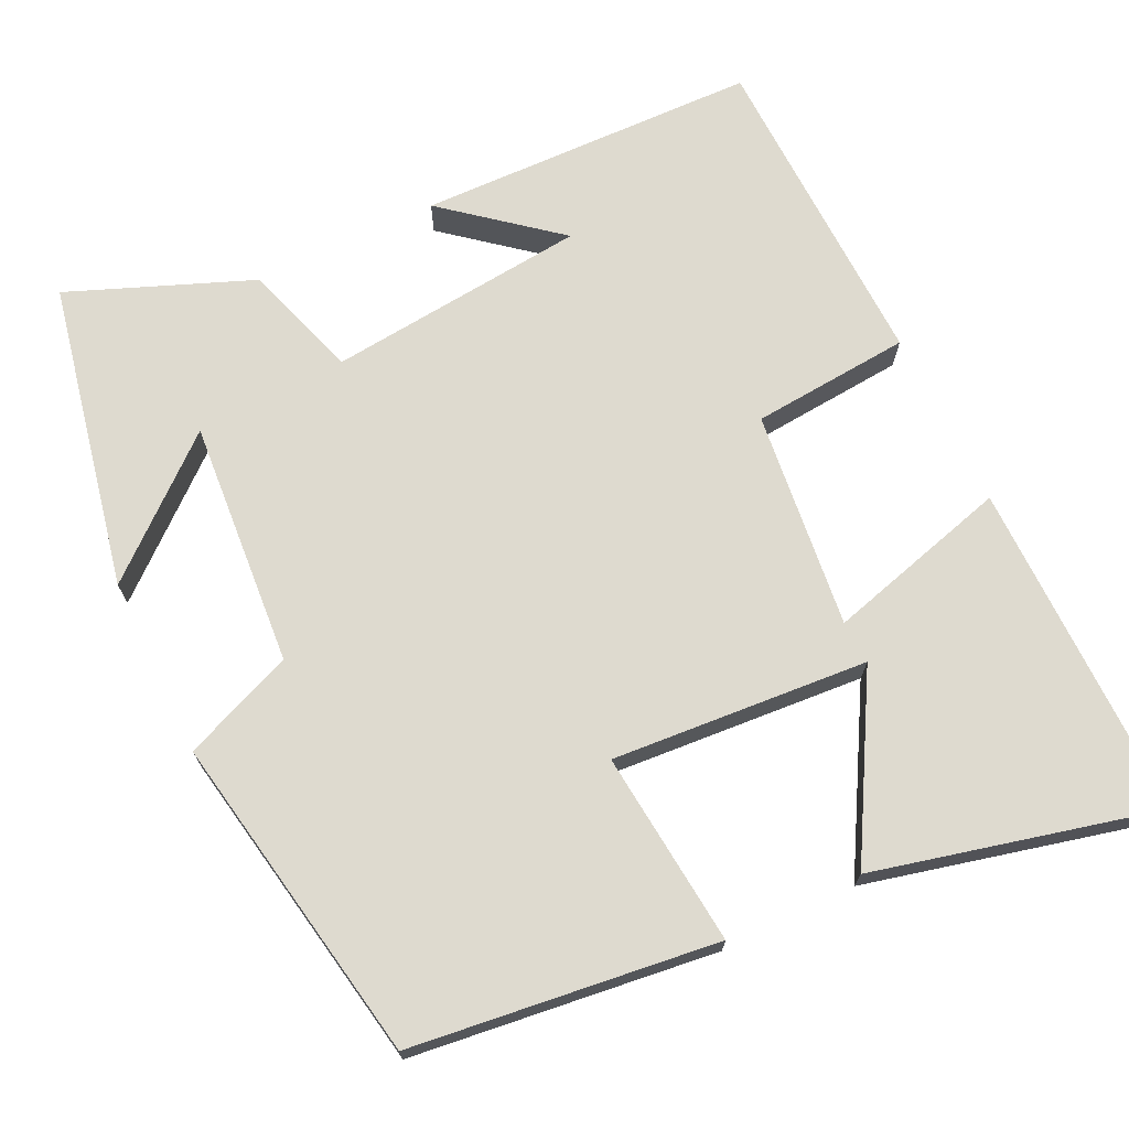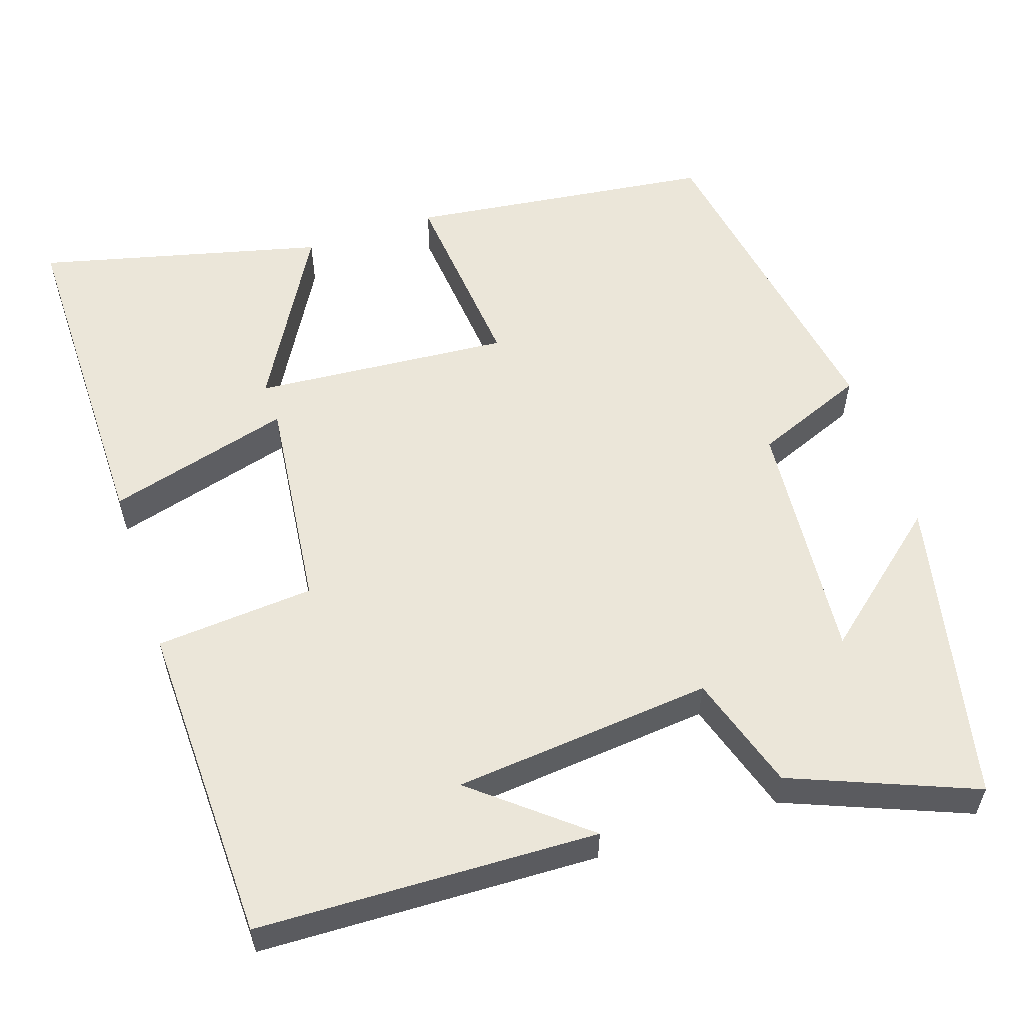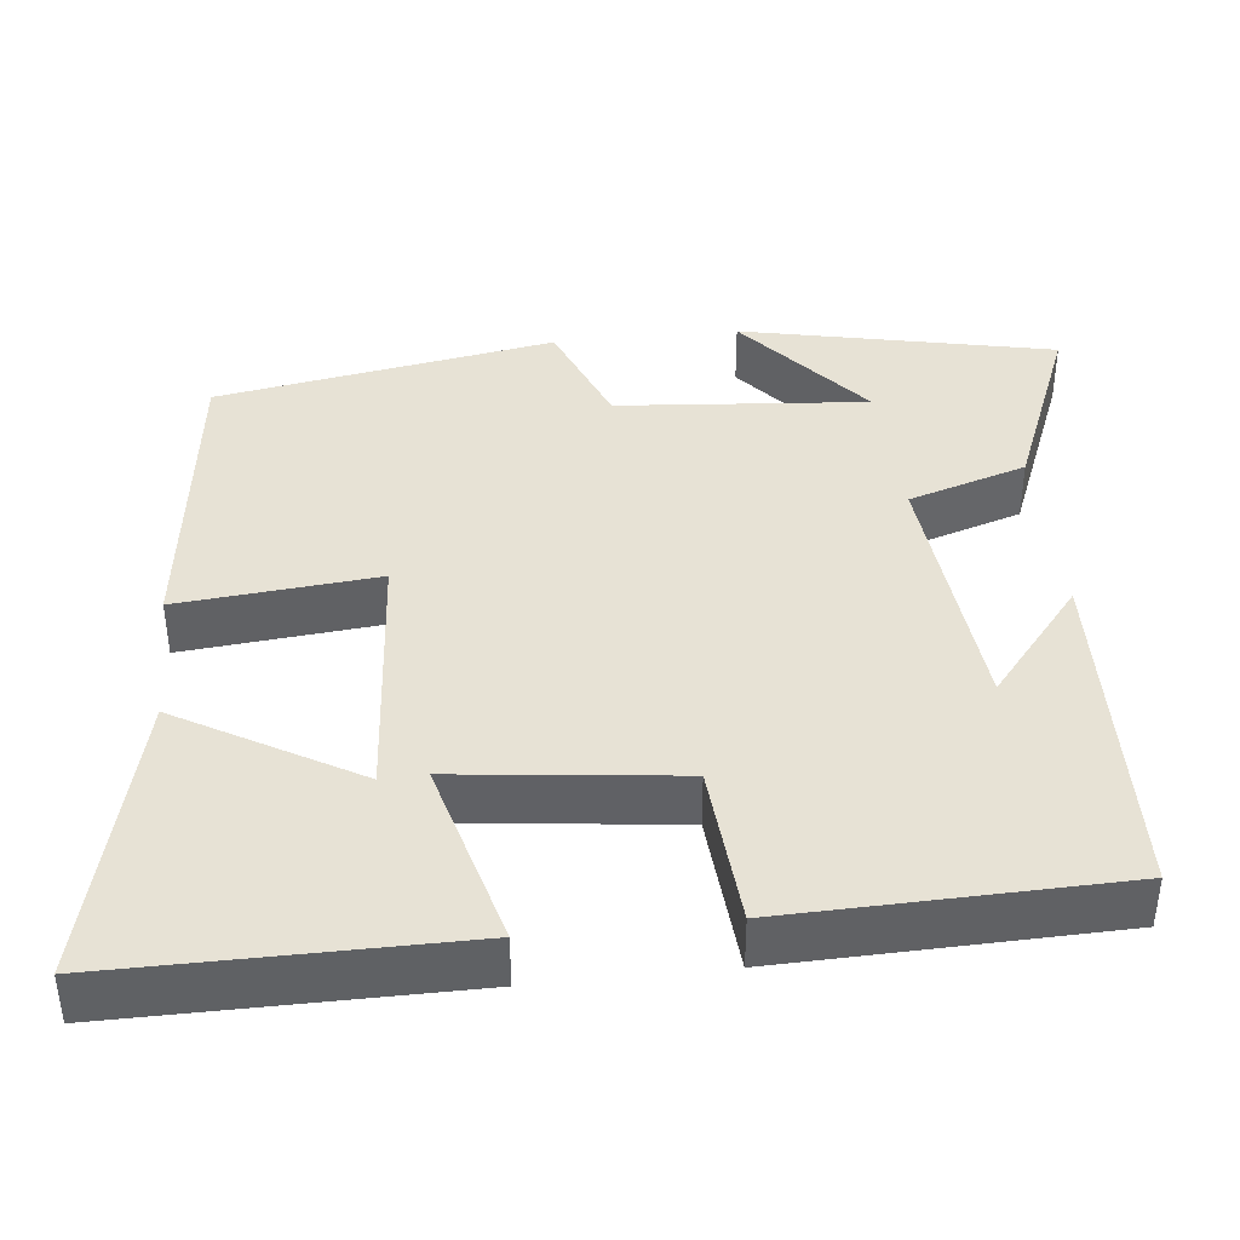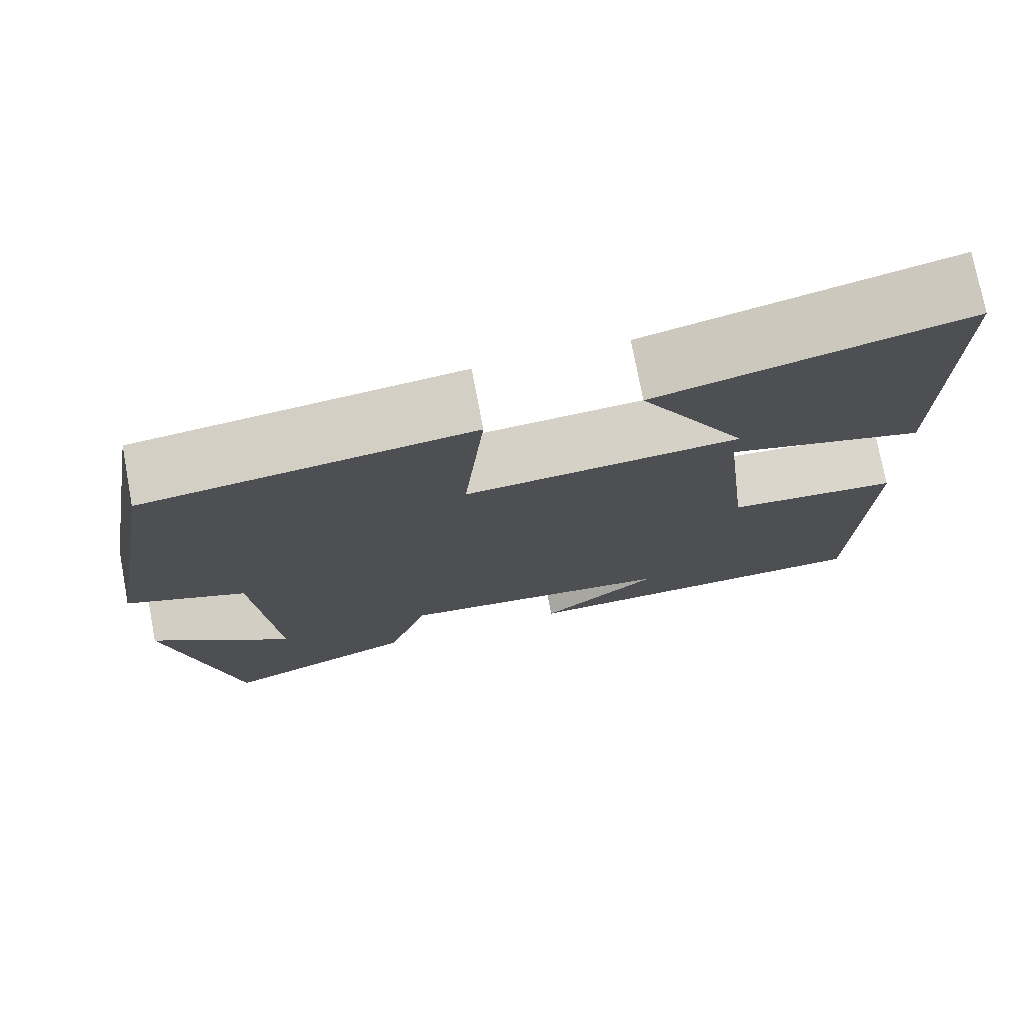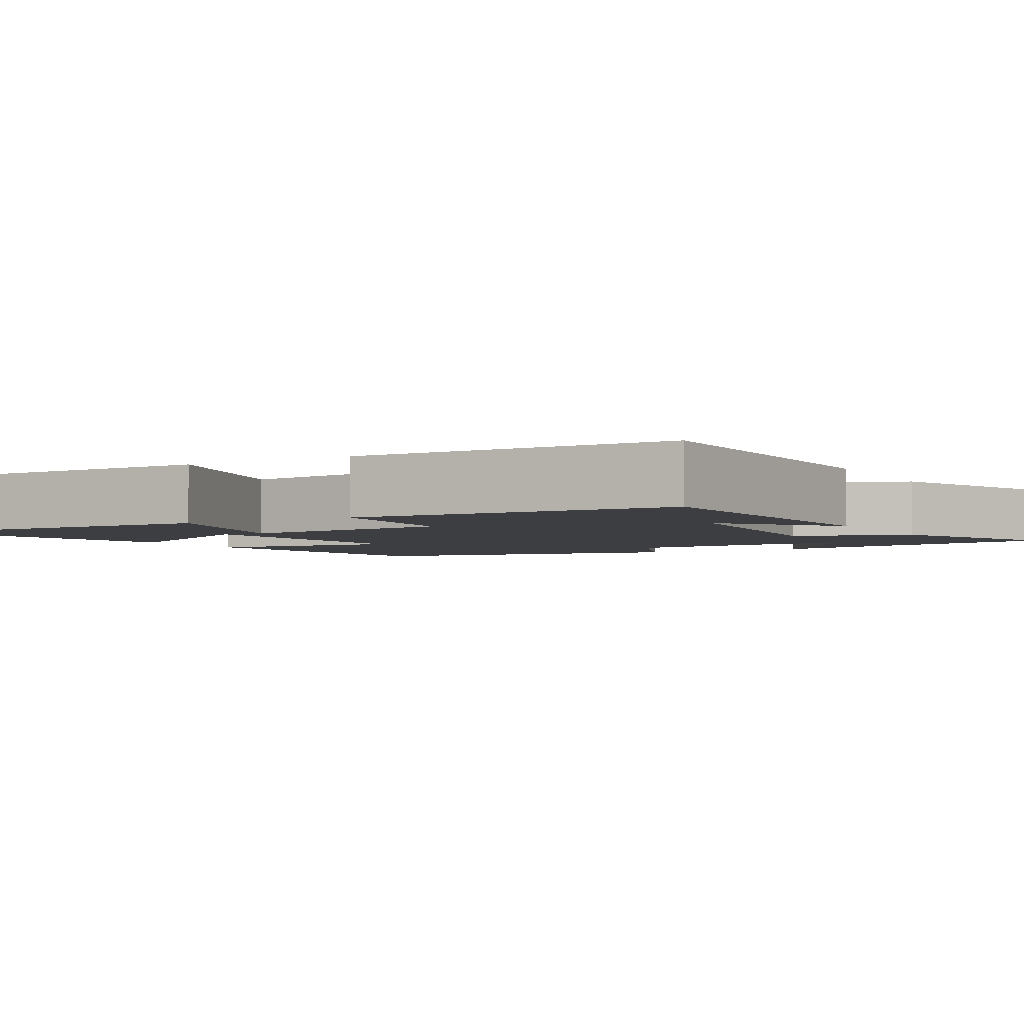
<metadata>
{"format":"obj","ext":"obj","renderer":"f3d","projection":"perspective","resolution":1024,"background":"white","views":[{"elev":71.0,"azim":-25.9,"up":"+Y"},{"elev":57.0,"azim":161.6,"up":"+Y"},{"elev":40.2,"azim":83.9,"up":"+Y"},{"elev":75.1,"azim":-10.7,"up":"+Z"},{"elev":-3.5,"azim":119.5,"up":"+Y"}]}
</metadata>
<code>
v 0.489 0.07 -0.486
v 0.054 0.07 -0.5
v 0.195 0.07 -0.384
v -0.137 0.07 -0.352
v -0.184 0.07 -0.5
v -0.417 0.07 -0.594
v -0.5 0.07 -0.203
v -0.332 0.07 -0.344
v -0.358 0.07 -0.03
v -0.5 0.07 0.027
v -0.427 0.07 0.451
v -0.037 0.07 0.5
v -0.061 0.07 0.251
v 0.267 0.07 0.277
v 0.139 0.07 0.5
v 0.502 0.07 0.59
v 0.5 0.07 0.158
v 0.265 0.07 0.222
v 0.297 0.07 -0.056
v 0.5 0.07 -0.072
v 0.489 0 -0.486
v 0.054 0 -0.5
v 0.195 0 -0.384
v -0.137 0 -0.352
v -0.184 0 -0.5
v -0.417 0 -0.594
v -0.5 0 -0.203
v -0.332 0 -0.344
v -0.358 0 -0.03
v -0.5 0 0.027
v -0.427 0 0.451
v -0.037 0 0.5
v -0.061 0 0.251
v 0.267 0 0.277
v 0.139 0 0.5
v 0.502 0 0.59
v 0.5 0 0.158
v 0.265 0 0.222
v 0.297 0 -0.056
v 0.5 0 -0.072
f 19 20 1
f 16 17 18
f 14 15 16
f 14 16 18
f 13 14 18
f 10 11 12 13
f 9 10 13 18
f 8 9 18 19
f 6 7 8
f 4 5 6 8
f 1 2 3
f 19 1 3
f 19 3 4
f 4 8 19
f 21 40 39
f 38 37 36
f 36 35 34
f 38 36 34
f 38 34 33
f 33 32 31 30
f 38 33 30 29
f 39 38 29 28
f 28 27 26
f 28 26 25 24
f 23 22 21
f 23 21 39
f 24 23 39
f 39 28 24
f 1 21 22 2
f 2 22 23 3
f 3 23 24 4
f 4 24 25 5
f 5 25 26 6
f 6 26 27 7
f 7 27 28 8
f 8 28 29 9
f 9 29 30 10
f 10 30 31 11
f 11 31 32 12
f 12 32 33 13
f 13 33 34 14
f 14 34 35 15
f 15 35 36 16
f 16 36 37 17
f 17 37 38 18
f 18 38 39 19
f 19 39 40 20
f 20 40 21 1

</code>
